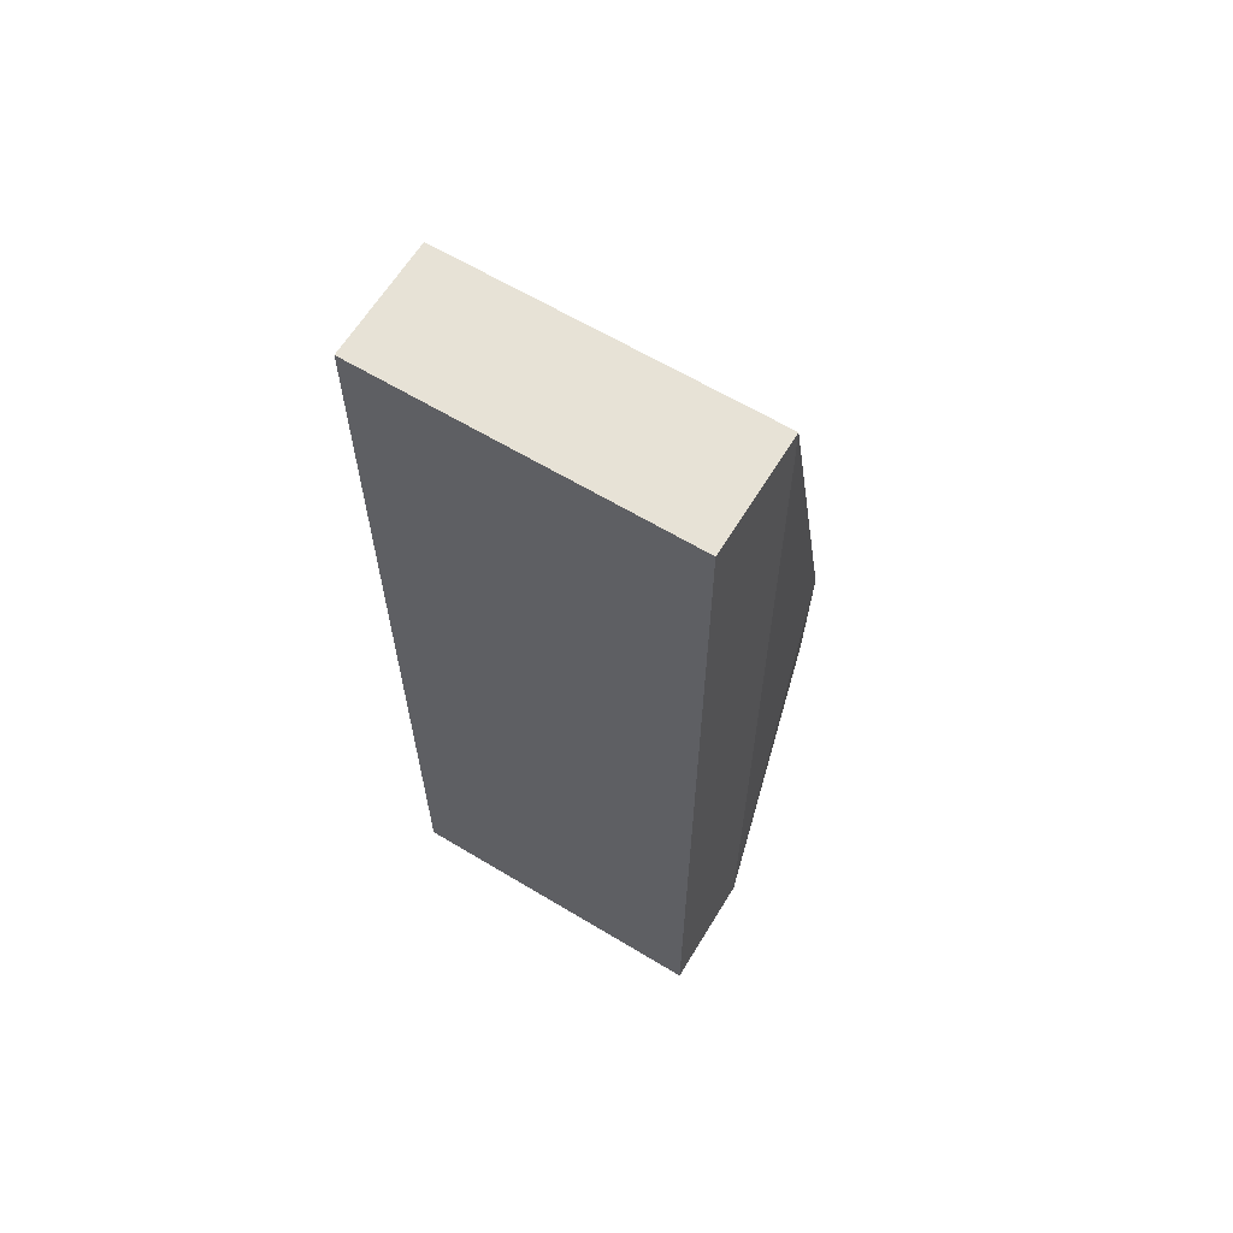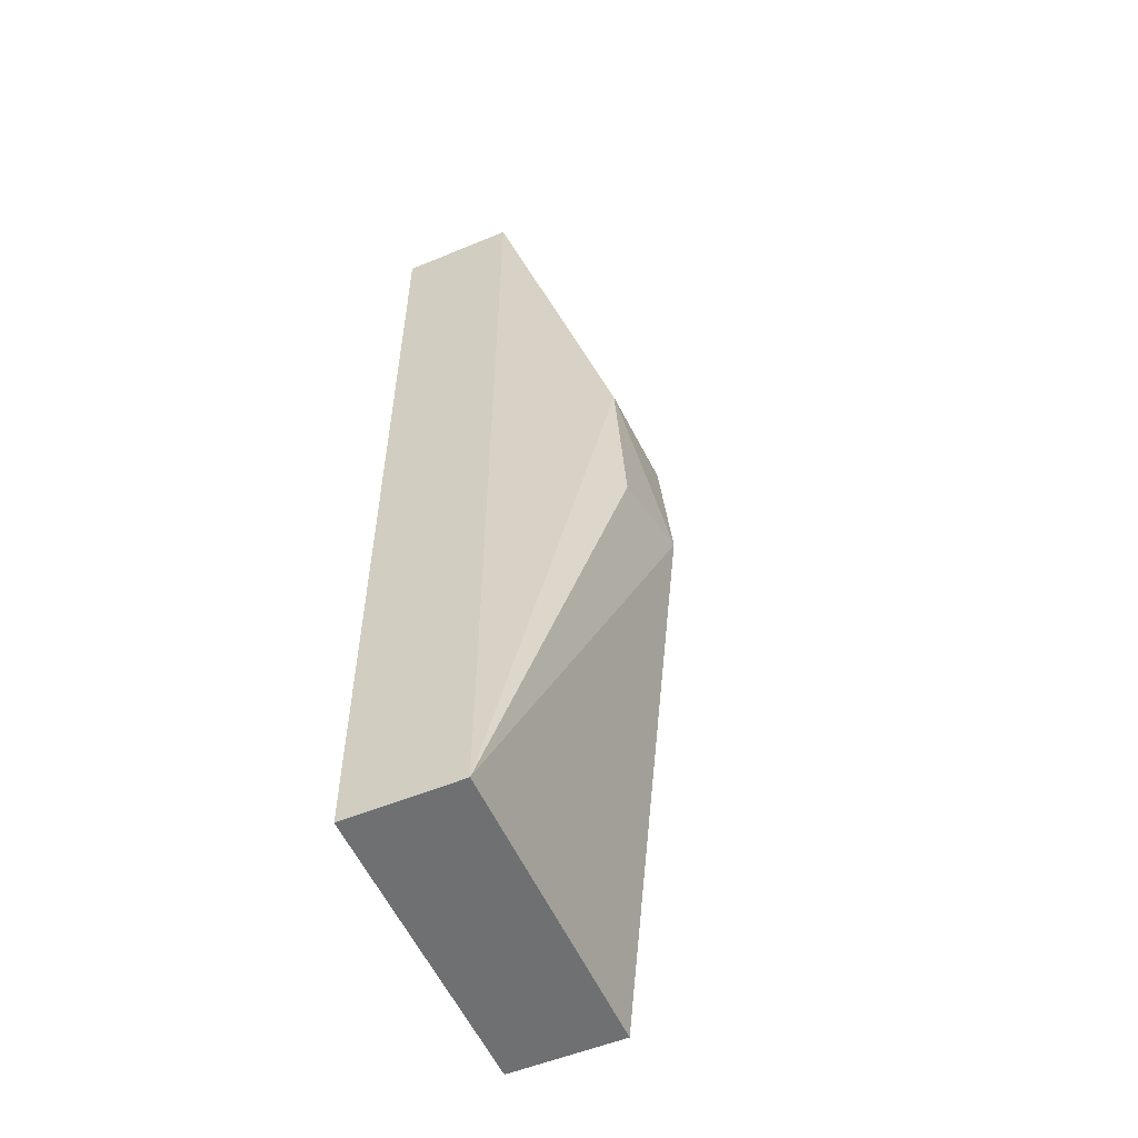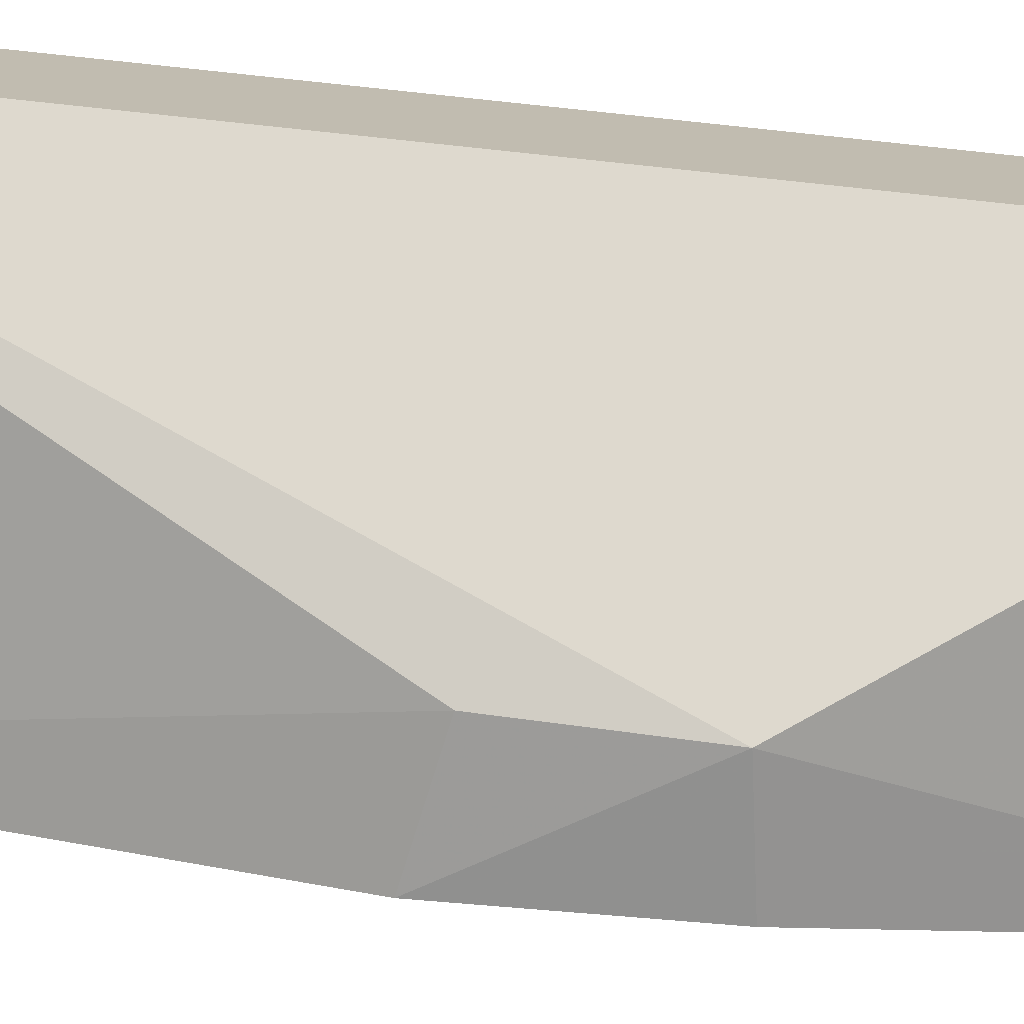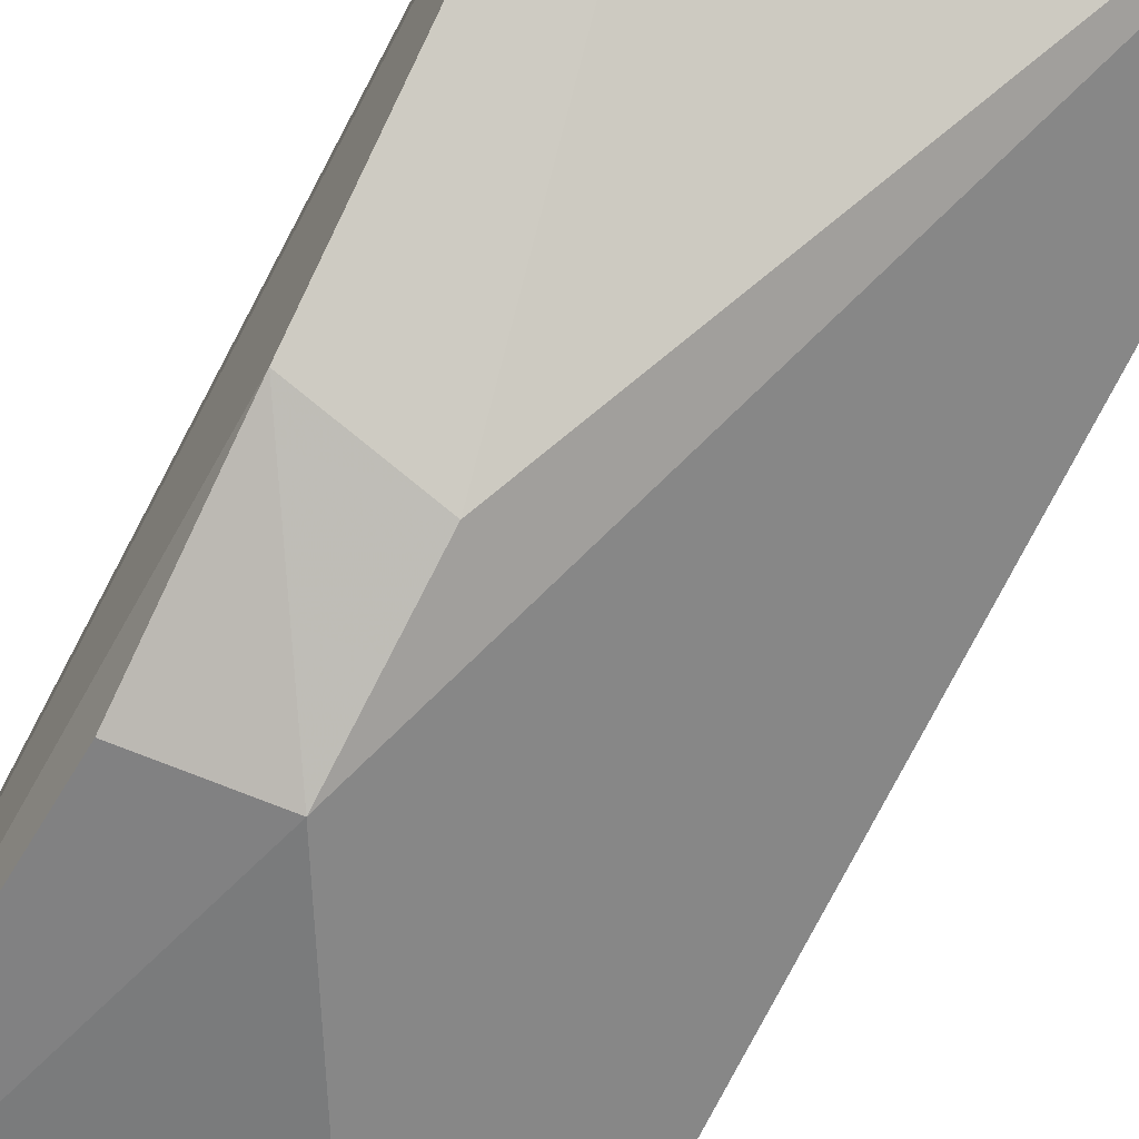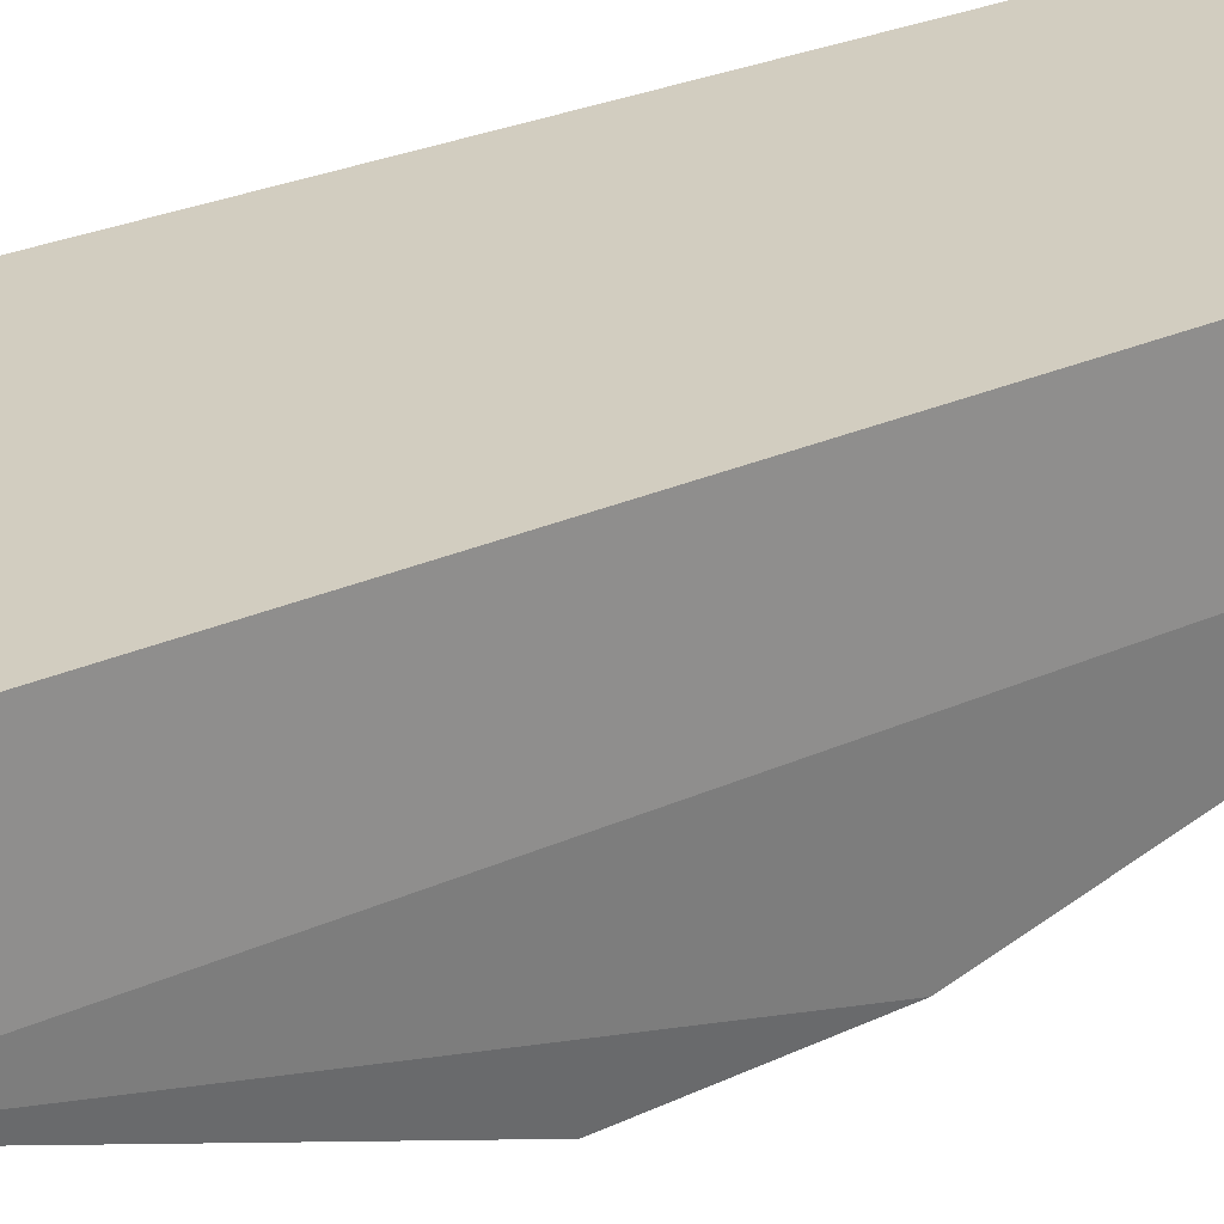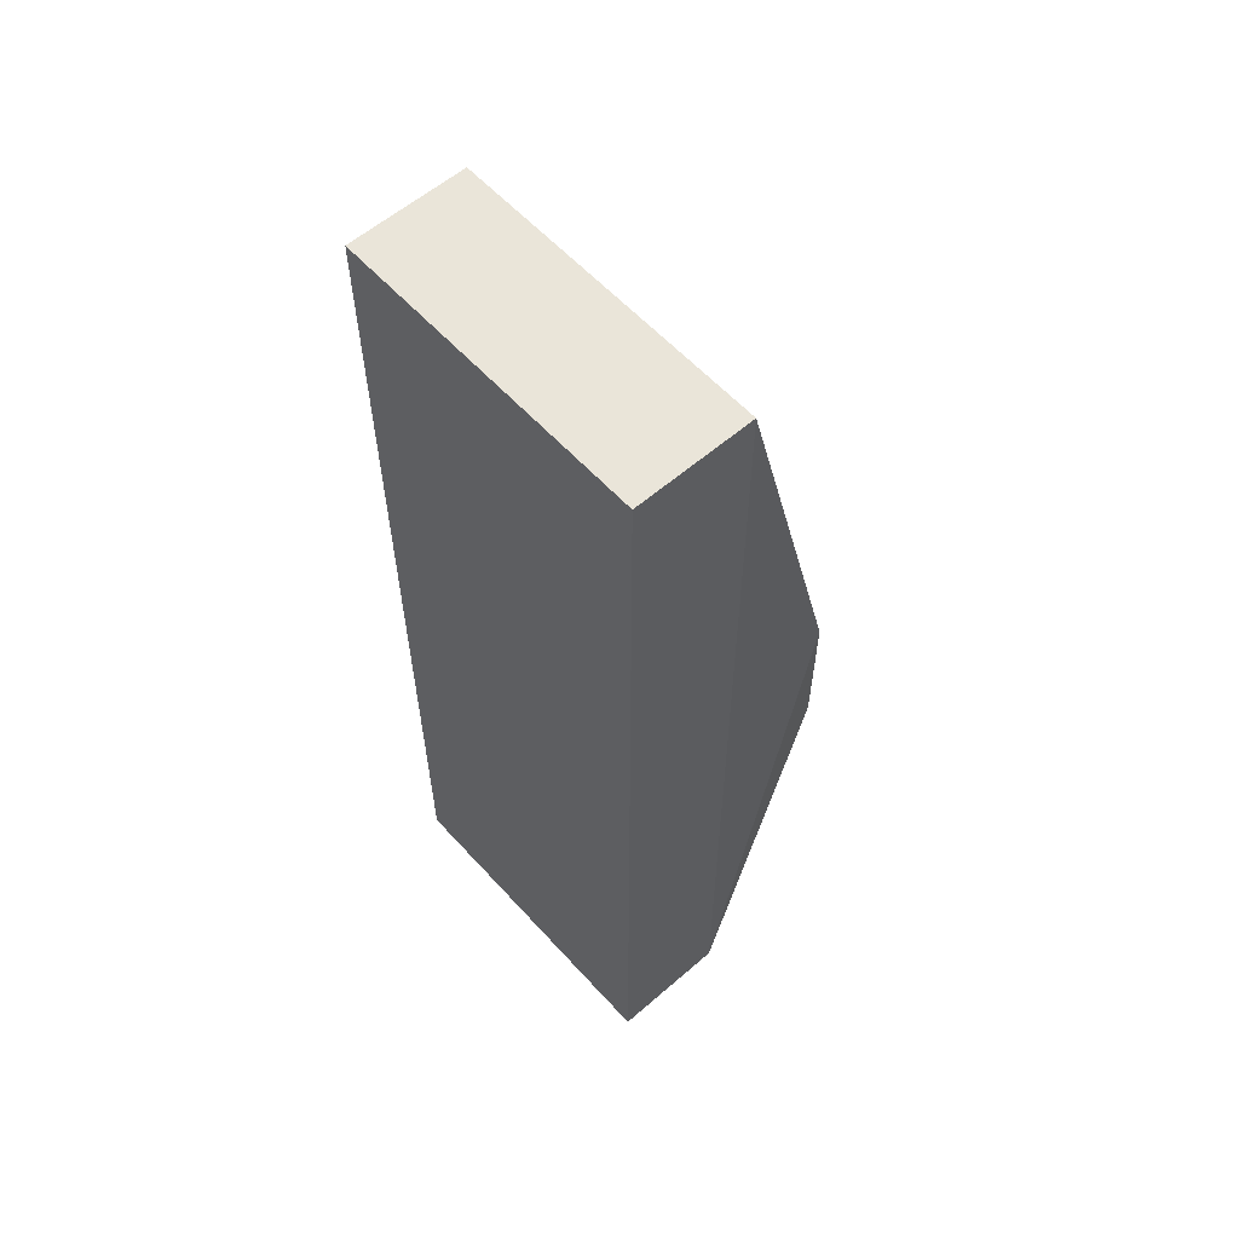
<metadata>
{"format":"obj","ext":"obj","renderer":"f3d","projection":"perspective","resolution":1024,"background":"white","views":[{"elev":63.3,"azim":-148.7,"up":"+Z"},{"elev":-54.9,"azim":-66.4,"up":"+Z"},{"elev":-74.3,"azim":83.9,"up":"+Y"},{"elev":-78.9,"azim":-27.8,"up":"+Y"},{"elev":24.7,"azim":-127.3,"up":"+Y"},{"elev":58.4,"azim":-131.8,"up":"+Z"}]}
</metadata>
<code>
v 0.907 0.9097 -0.08918
v 0.907 0.875 -0.08918
v 0.907 0.875 -0.3719
v 0.8127 0.9097 -0.3719
v 0.8127 0.9097 -0.08918
v 0.907 0.9097 -0.3719
v 0.8186 0.836 -0.2661
v 0.8435 0.8325 -0.2624
v 0.8127 0.875 -0.08918
v 0.8127 0.875 -0.3719
v 0.8433 0.8358 -0.2251
v 0.8168 0.8383 -0.2201
f 1 2 3
f 5 1 4
f 6 1 3
f 6 3 4
f 6 4 1
f 8 3 2
f 9 5 4
f 9 2 1
f 9 1 5
f 10 4 3
f 10 8 7
f 10 3 8
f 10 9 4
f 11 8 2
f 11 2 9
f 12 10 7
f 12 9 10
f 12 11 9
f 12 7 8
f 12 8 11

</code>
